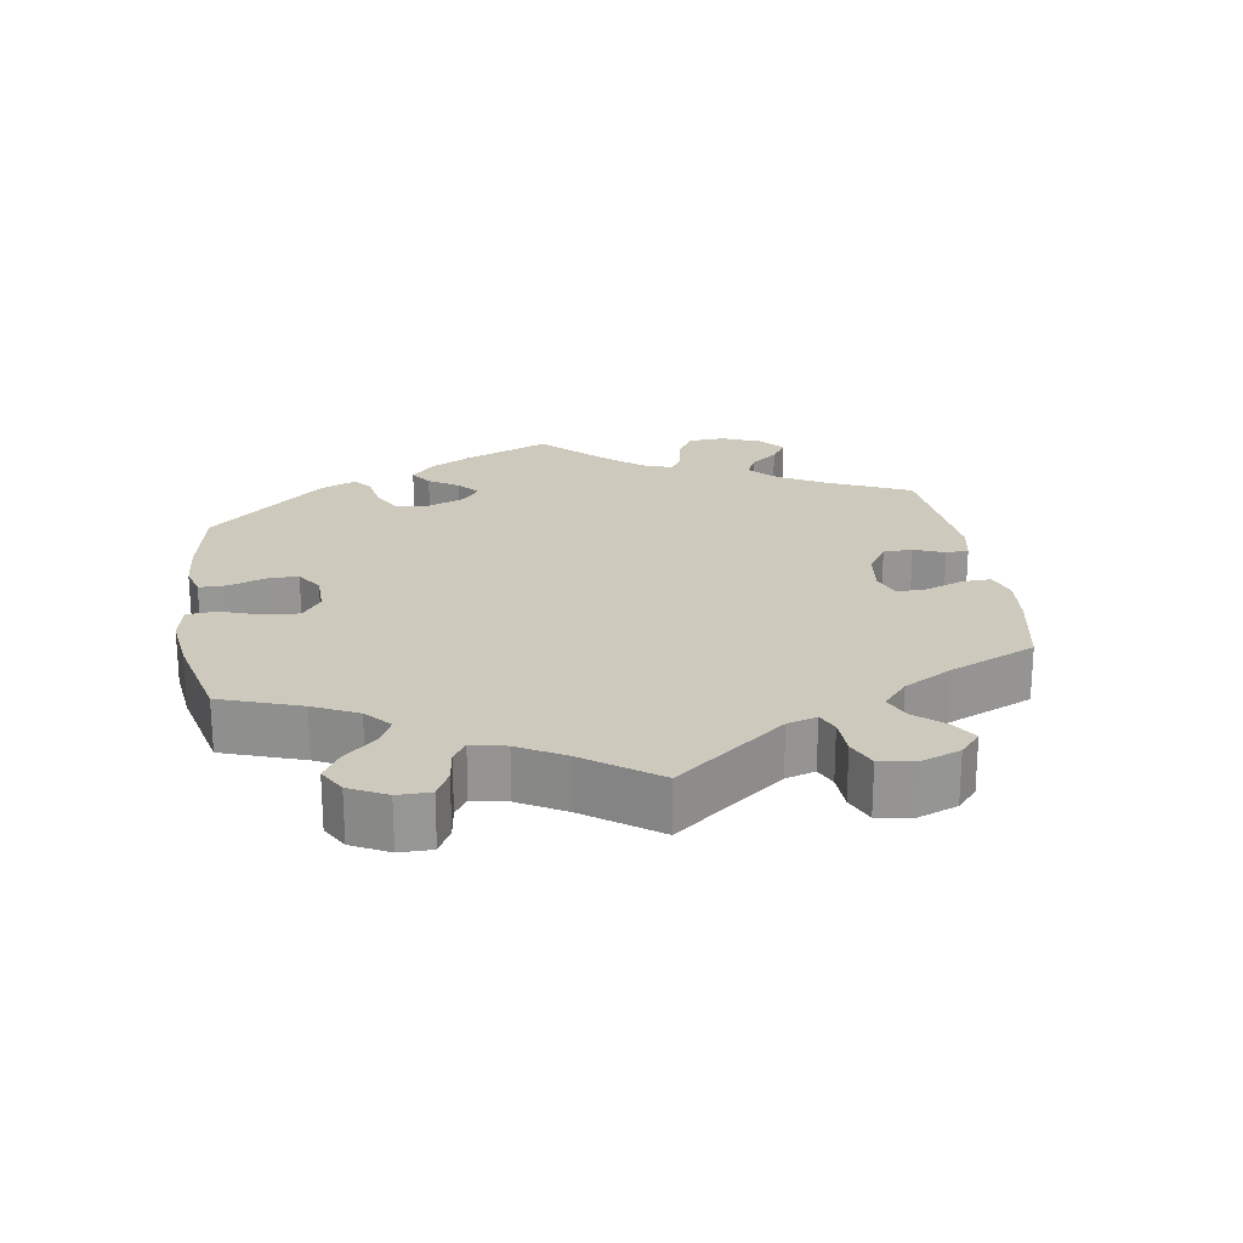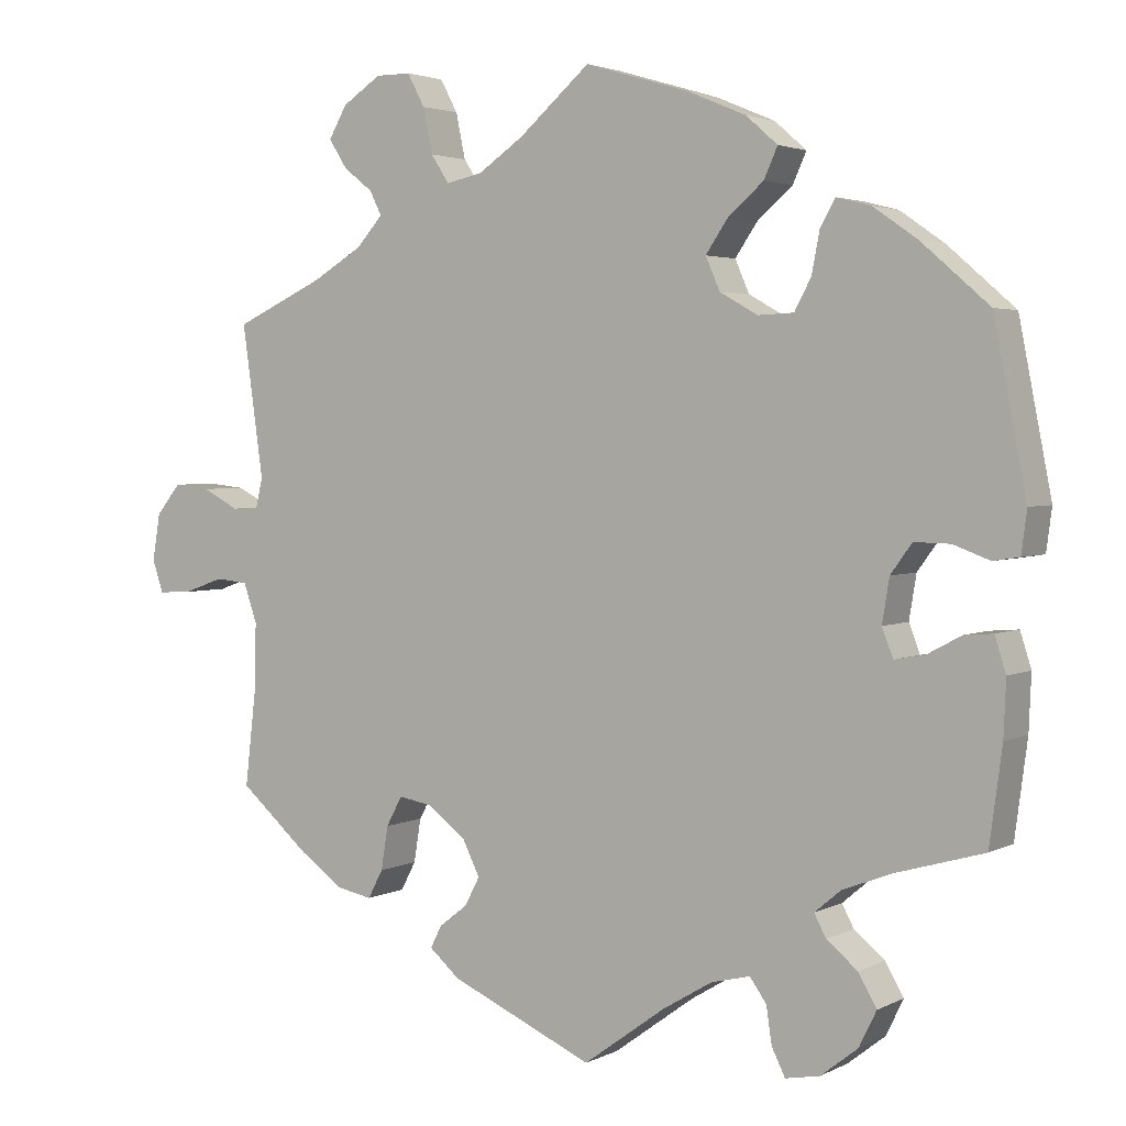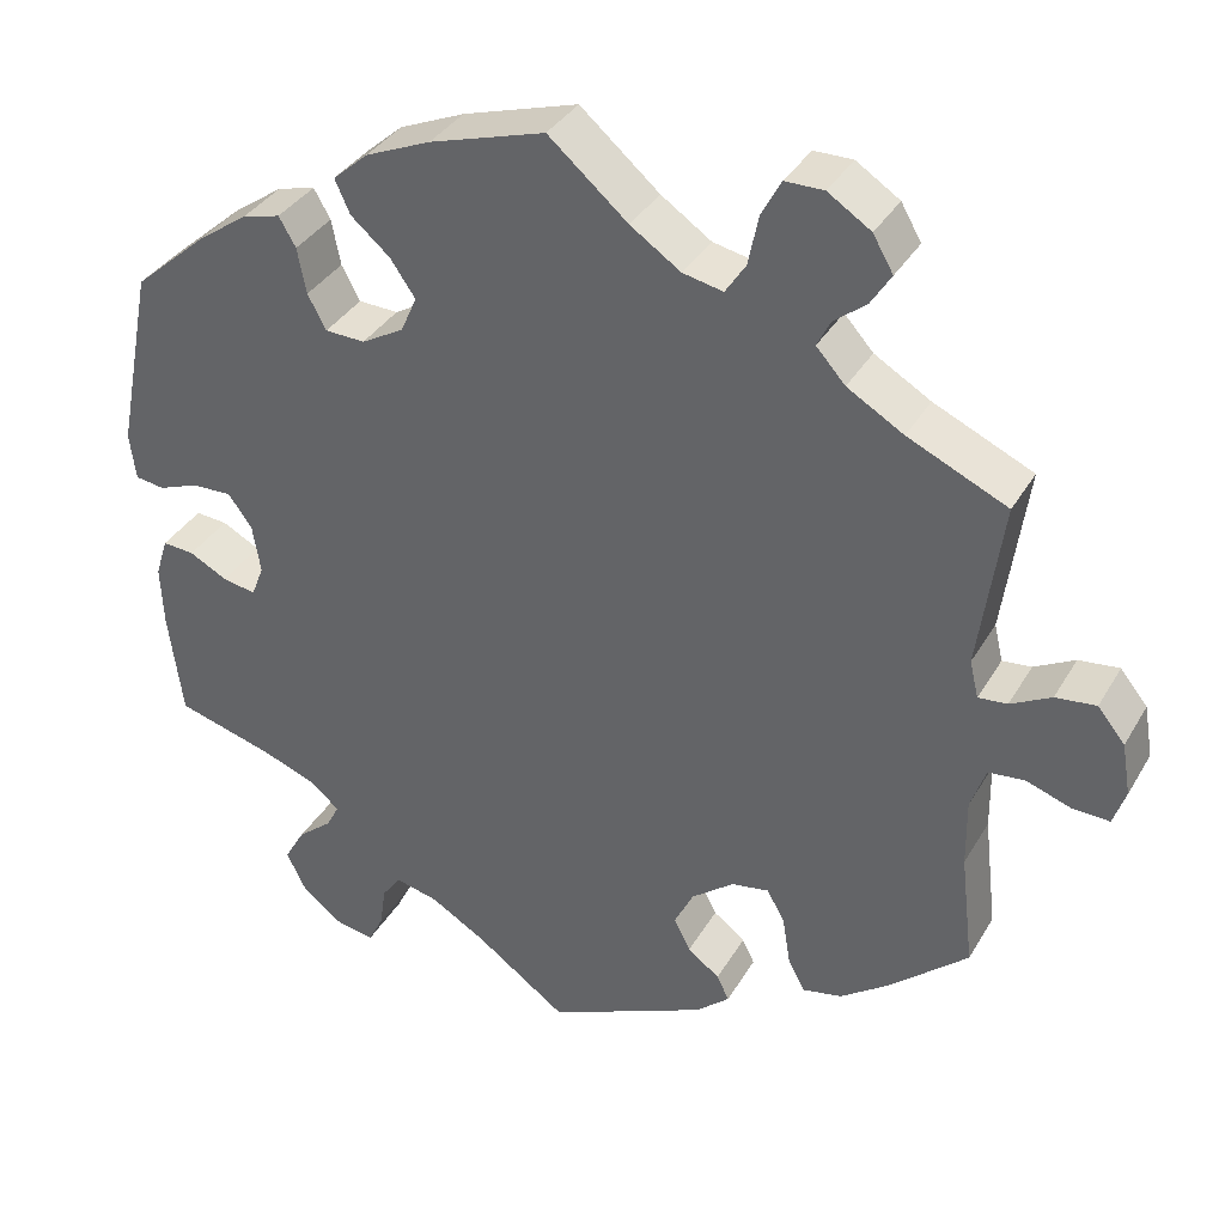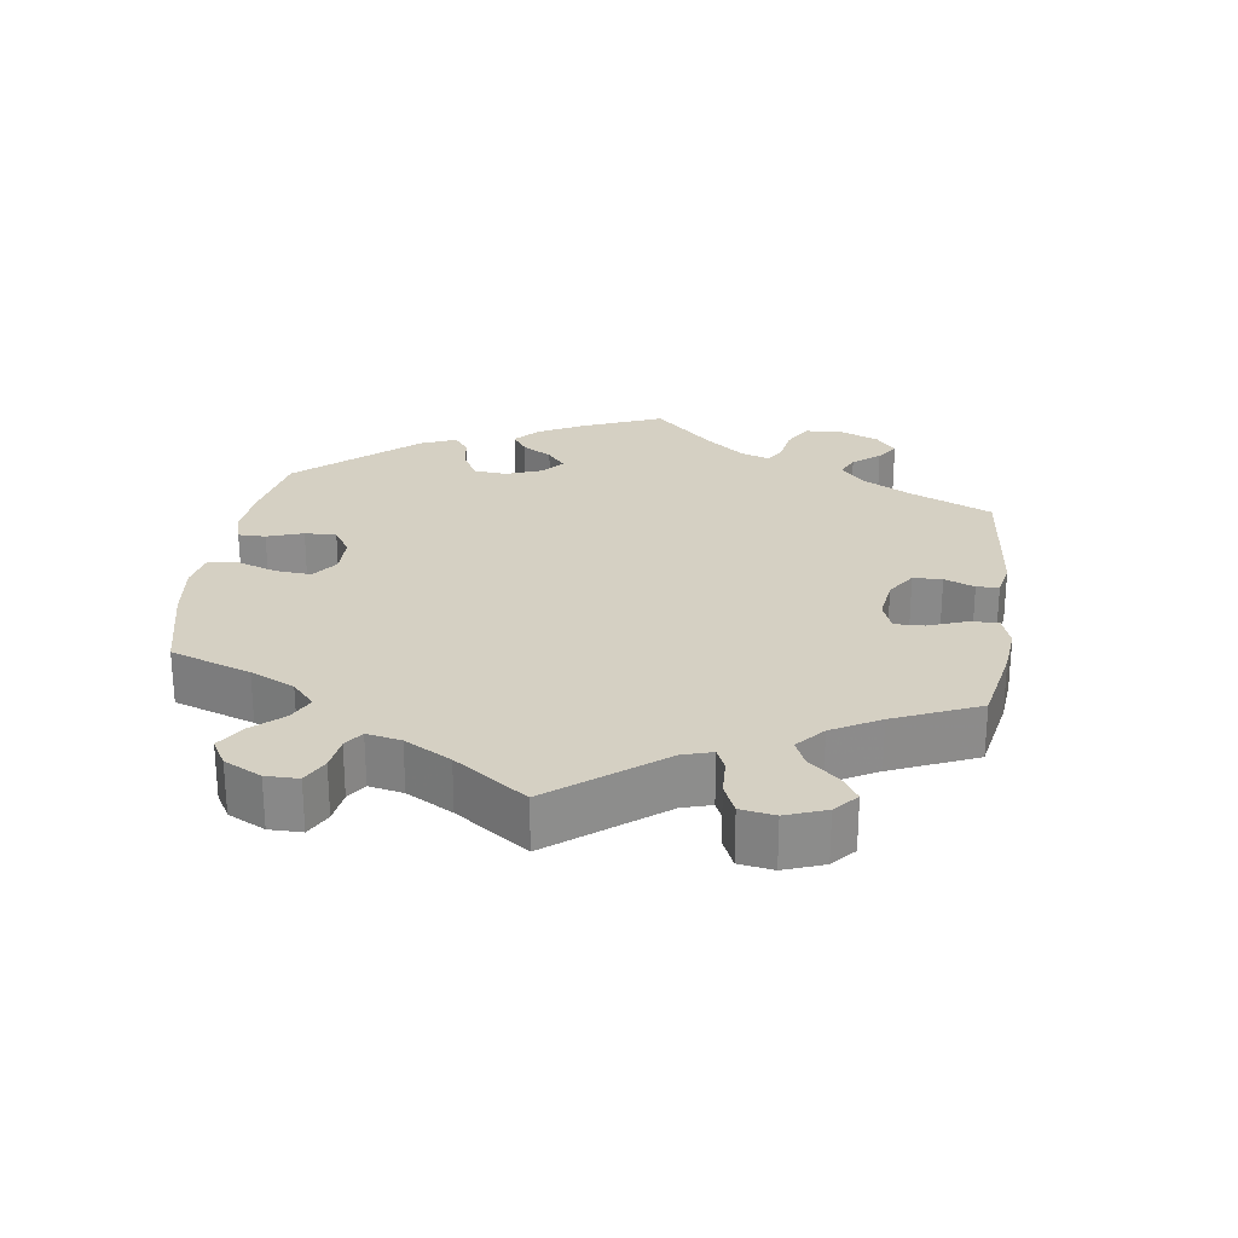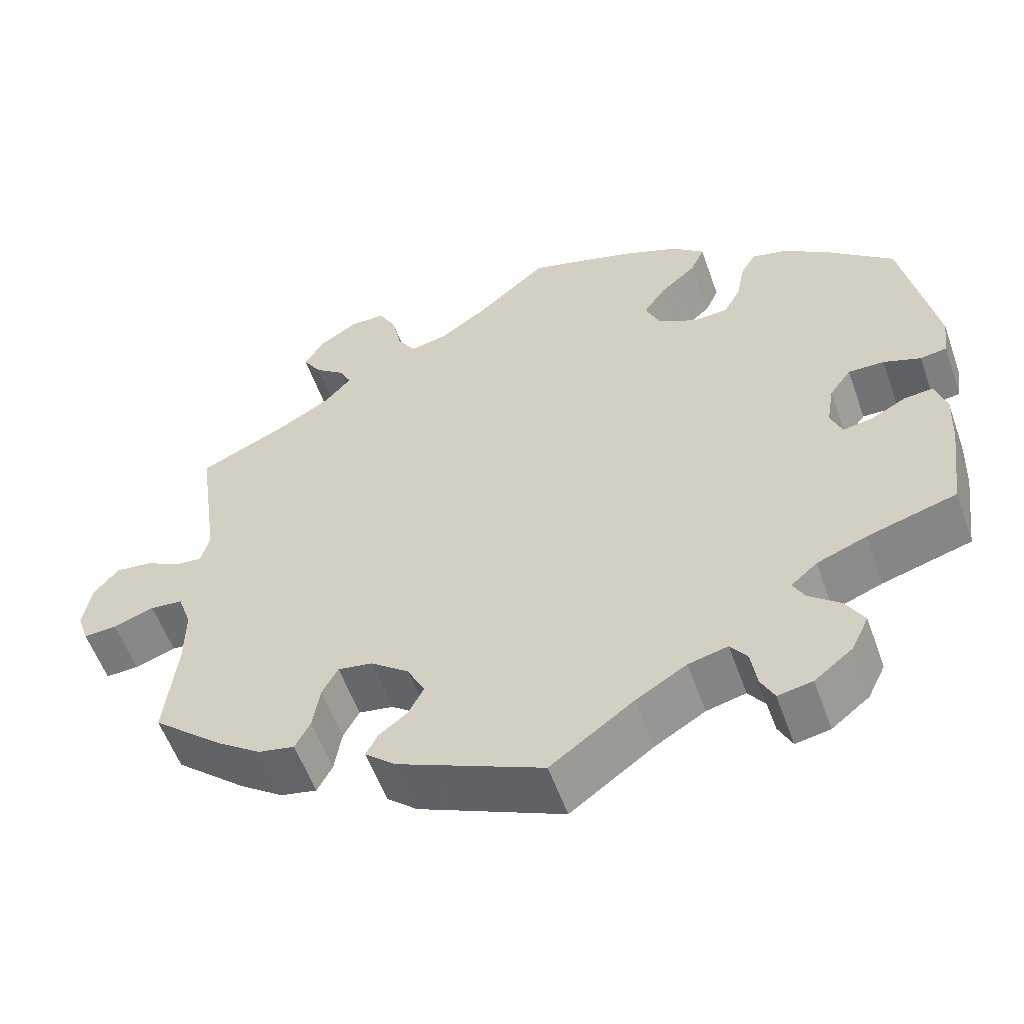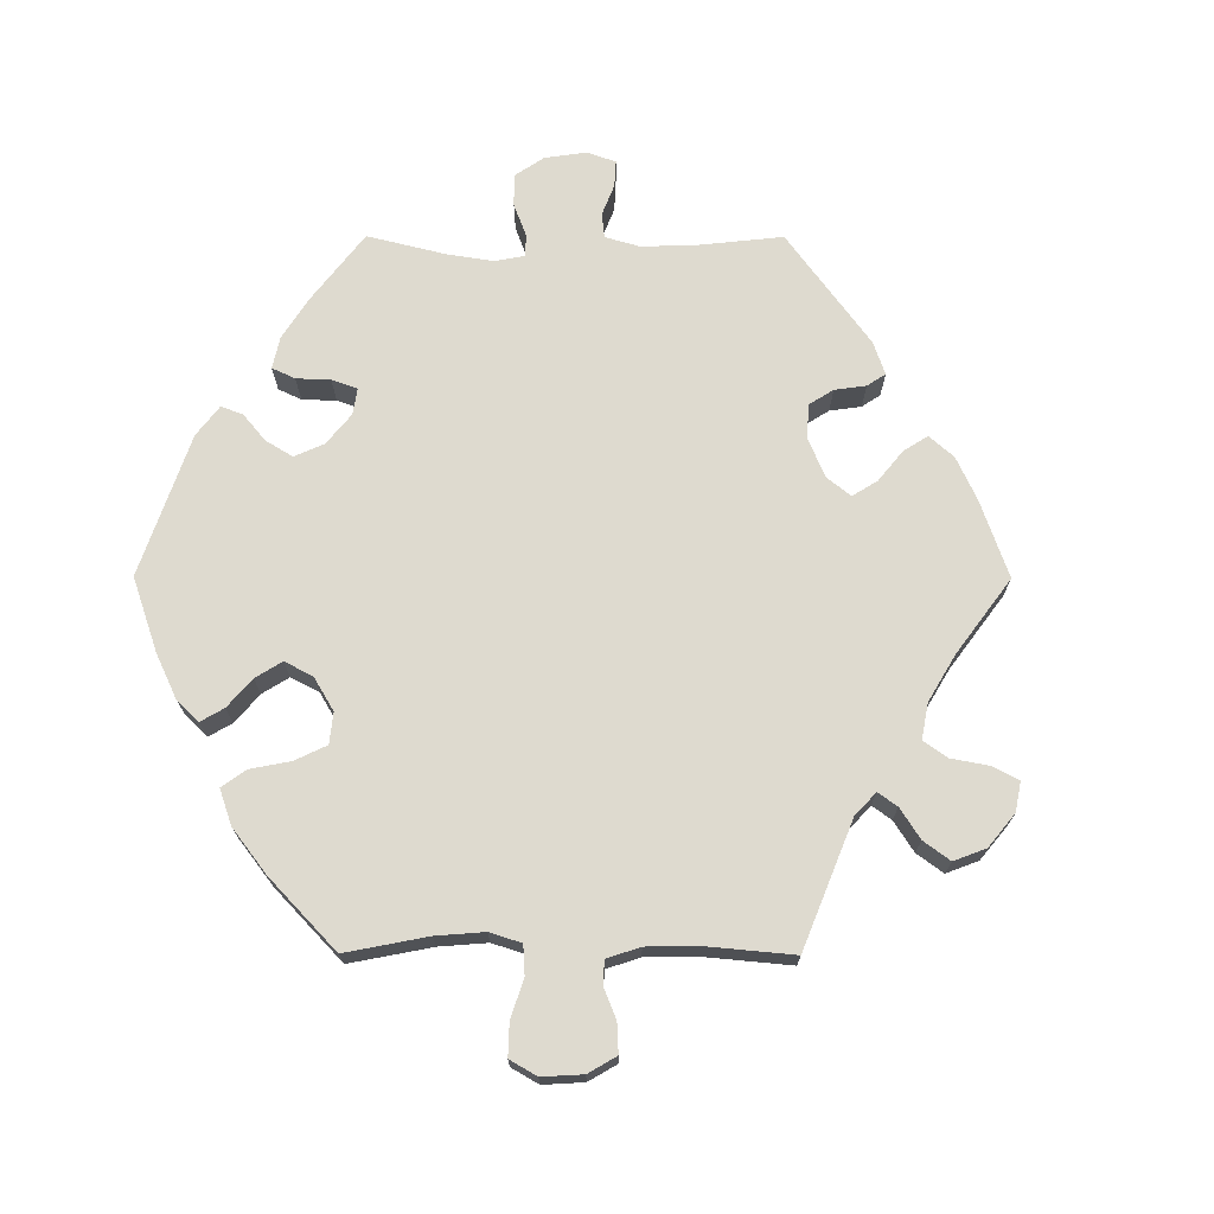
<metadata>
{"format":"obj","ext":"obj","renderer":"f3d","projection":"perspective","resolution":1024,"background":"white","views":[{"elev":22.7,"azim":51.2,"up":"+Y"},{"elev":3.0,"azim":-148.2,"up":"+Z"},{"elev":35.5,"azim":26.6,"up":"+Z"},{"elev":26.0,"azim":68.0,"up":"+Y"},{"elev":-56.5,"azim":-160.5,"up":"+Z"},{"elev":71.0,"azim":30.1,"up":"+Y"}]}
</metadata>
<code>
v 0.474 0.07 0.099
v 0.484 0.07 0.057
v 0.517 0.07 0.06
v 0.563 0.07 0.084
v 0.609 0.07 0.089
v 0.64 0.07 0.051
v 0.65 0.07 -0.008
v 0.636 0.07 -0.049
v 0.594 0.07 -0.047
v 0.543 0.07 -0.029
v 0.502 0.07 -0.033
v 0.485 0.07 -0.082
v 0.486 0.07 -0.159
v 0.501 0.07 -0.288
v 0.412 0.07 -0.365
v 0.357 0.07 -0.404
v 0.312 0.07 -0.413
v 0.293 0.07 -0.377
v 0.284 0.07 -0.322
v 0.264 0.07 -0.285
v 0.221 0.07 -0.292
v 0.173 0.07 -0.329
v 0.151 0.07 -0.373
v 0.17 0.07 -0.409
v 0.206 0.07 -0.437
v 0.22 0.07 -0.465
v 0.182 0.07 -0.498
v 0.001 0.07 -0.578
v -0.102 0.07 -0.503
v -0.165 0.07 -0.465
v -0.214 0.07 -0.453
v -0.235 0.07 -0.482
v -0.242 0.07 -0.529
v -0.259 0.07 -0.563
v -0.302 0.07 -0.555
v -0.349 0.07 -0.518
v -0.371 0.07 -0.473
v -0.348 0.07 -0.433
v -0.309 0.07 -0.401
v -0.294 0.07 -0.373
v -0.327 0.07 -0.345
v -0.389 0.07 -0.321
v -0.5 0.07 -0.289
v -0.516 0.07 -0.169
v -0.519 0.07 -0.099
v -0.505 0.07 -0.055
v -0.469 0.07 -0.058
v -0.426 0.07 -0.081
v -0.388 0.07 -0.088
v -0.374 0.07 -0.052
v -0.383 0.07 0.003
v -0.41 0.07 0.04
v -0.455 0.07 0.039
v -0.501 0.07 0.022
v -0.534 0.07 0.027
v -0.541 0.07 0.08
v -0.5 0.07 0.289
v -0.415 0.07 0.363
v -0.359 0.07 0.402
v -0.316 0.07 0.413
v -0.297 0.07 0.38
v -0.287 0.07 0.328
v -0.266 0.07 0.289
v -0.221 0.07 0.287
v -0.173 0.07 0.314
v -0.155 0.07 0.355
v -0.183 0.07 0.396
v -0.228 0.07 0.435
v -0.245 0.07 0.473
v -0.205 0.07 0.508
v -0.131 0.07 0.539
v 0 0.07 0.578
v 0.09 0.07 0.5
v 0.147 0.07 0.461
v 0.193 0.07 0.451
v 0.216 0.07 0.486
v 0.228 0.07 0.543
v 0.25 0.07 0.584
v 0.294 0.07 0.584
v 0.343 0.07 0.552
v 0.366 0.07 0.512
v 0.343 0.07 0.476
v 0.306 0.07 0.447
v 0.291 0.07 0.417
v 0.324 0.07 0.38
v 0.388 0.07 0.342
v 0.501 0.07 0.29
v 0.474 0 0.099
v 0.484 0 0.057
v 0.517 0 0.06
v 0.563 0 0.084
v 0.609 0 0.089
v 0.64 0 0.051
v 0.65 0 -0.008
v 0.636 0 -0.049
v 0.594 0 -0.047
v 0.543 0 -0.029
v 0.502 0 -0.033
v 0.485 0 -0.082
v 0.486 0 -0.159
v 0.501 0 -0.288
v 0.412 0 -0.365
v 0.357 0 -0.404
v 0.312 0 -0.413
v 0.293 0 -0.377
v 0.284 0 -0.322
v 0.264 0 -0.285
v 0.221 0 -0.292
v 0.173 0 -0.329
v 0.151 0 -0.373
v 0.17 0 -0.409
v 0.206 0 -0.437
v 0.22 0 -0.465
v 0.182 0 -0.498
v 0.001 0 -0.578
v -0.102 0 -0.503
v -0.165 0 -0.465
v -0.214 0 -0.453
v -0.235 0 -0.482
v -0.242 0 -0.529
v -0.259 0 -0.563
v -0.302 0 -0.555
v -0.349 0 -0.518
v -0.371 0 -0.473
v -0.348 0 -0.433
v -0.309 0 -0.401
v -0.294 0 -0.373
v -0.327 0 -0.345
v -0.389 0 -0.321
v -0.5 0 -0.289
v -0.516 0 -0.169
v -0.519 0 -0.099
v -0.505 0 -0.055
v -0.469 0 -0.058
v -0.426 0 -0.081
v -0.388 0 -0.088
v -0.374 0 -0.052
v -0.383 0 0.003
v -0.41 0 0.04
v -0.455 0 0.039
v -0.501 0 0.022
v -0.534 0 0.027
v -0.541 0 0.08
v -0.5 0 0.289
v -0.415 0 0.363
v -0.359 0 0.402
v -0.316 0 0.413
v -0.297 0 0.38
v -0.287 0 0.328
v -0.266 0 0.289
v -0.221 0 0.287
v -0.173 0 0.314
v -0.155 0 0.355
v -0.183 0 0.396
v -0.228 0 0.435
v -0.245 0 0.473
v -0.205 0 0.508
v -0.131 0 0.539
v 0 0 0.578
v 0.09 0 0.5
v 0.147 0 0.461
v 0.193 0 0.451
v 0.216 0 0.486
v 0.228 0 0.543
v 0.25 0 0.584
v 0.294 0 0.584
v 0.343 0 0.552
v 0.366 0 0.512
v 0.343 0 0.476
v 0.306 0 0.447
v 0.291 0 0.417
v 0.324 0 0.38
v 0.388 0 0.342
v 0.501 0 0.29
f 86 87 1
f 85 86 1 2
f 84 85 2
f 80 81 82 83
f 80 83 84
f 79 80 84
f 76 77 78 79
f 75 76 79 84
f 74 75 84 2
f 70 71 72 73
f 70 73 74 2
f 67 68 69 70
f 66 67 70 2
f 59 60 61 62
f 59 62 63
f 58 59 63
f 57 58 63
f 56 57 63 64
f 53 54 55 56
f 52 53 56 64
f 45 46 47 48
f 45 48 49
f 42 43 44 45
f 41 42 45 49
f 40 41 49 50
f 36 37 38 39
f 36 39 40
f 35 36 40
f 32 33 34 35
f 31 32 35 40
f 30 31 40 50
f 26 27 28 29
f 24 25 26 29
f 23 24 29 30
f 22 23 30 50
f 16 17 18 19
f 16 19 20
f 13 14 15 16
f 12 13 16 20
f 11 12 20 21
f 7 8 9 10
f 7 10 11
f 6 7 11
f 3 4 5 6
f 2 3 6 11
f 65 66 2 11
f 51 52 64 65
f 22 50 51 65
f 11 21 22 65
f 88 174 173
f 89 88 173 172
f 89 172 171
f 170 169 168 167
f 171 170 167
f 171 167 166
f 166 165 164 163
f 171 166 163 162
f 89 171 162 161
f 160 159 158 157
f 89 161 160 157
f 157 156 155 154
f 89 157 154 153
f 149 148 147 146
f 150 149 146
f 150 146 145
f 150 145 144
f 151 150 144 143
f 143 142 141 140
f 151 143 140 139
f 135 134 133 132
f 136 135 132
f 132 131 130 129
f 136 132 129 128
f 137 136 128 127
f 126 125 124 123
f 127 126 123
f 127 123 122
f 122 121 120 119
f 127 122 119 118
f 137 127 118 117
f 116 115 114 113
f 116 113 112 111
f 117 116 111 110
f 137 117 110 109
f 106 105 104 103
f 107 106 103
f 103 102 101 100
f 107 103 100 99
f 108 107 99 98
f 97 96 95 94
f 98 97 94
f 98 94 93
f 93 92 91 90
f 98 93 90 89
f 98 89 153 152
f 152 151 139 138
f 152 138 137 109
f 152 109 108 98
f 1 88 89 2
f 2 89 90 3
f 3 90 91 4
f 4 91 92 5
f 5 92 93 6
f 6 93 94 7
f 7 94 95 8
f 8 95 96 9
f 9 96 97 10
f 10 97 98 11
f 11 98 99 12
f 12 99 100 13
f 13 100 101 14
f 14 101 102 15
f 15 102 103 16
f 16 103 104 17
f 17 104 105 18
f 18 105 106 19
f 19 106 107 20
f 20 107 108 21
f 21 108 109 22
f 22 109 110 23
f 23 110 111 24
f 24 111 112 25
f 25 112 113 26
f 26 113 114 27
f 27 114 115 28
f 28 115 116 29
f 29 116 117 30
f 30 117 118 31
f 31 118 119 32
f 32 119 120 33
f 33 120 121 34
f 34 121 122 35
f 35 122 123 36
f 36 123 124 37
f 37 124 125 38
f 38 125 126 39
f 39 126 127 40
f 40 127 128 41
f 41 128 129 42
f 42 129 130 43
f 43 130 131 44
f 44 131 132 45
f 45 132 133 46
f 46 133 134 47
f 47 134 135 48
f 48 135 136 49
f 49 136 137 50
f 50 137 138 51
f 51 138 139 52
f 52 139 140 53
f 53 140 141 54
f 54 141 142 55
f 55 142 143 56
f 56 143 144 57
f 57 144 145 58
f 58 145 146 59
f 59 146 147 60
f 60 147 148 61
f 61 148 149 62
f 62 149 150 63
f 63 150 151 64
f 64 151 152 65
f 65 152 153 66
f 66 153 154 67
f 67 154 155 68
f 68 155 156 69
f 69 156 157 70
f 70 157 158 71
f 71 158 159 72
f 72 159 160 73
f 73 160 161 74
f 74 161 162 75
f 75 162 163 76
f 76 163 164 77
f 77 164 165 78
f 78 165 166 79
f 79 166 167 80
f 80 167 168 81
f 81 168 169 82
f 82 169 170 83
f 83 170 171 84
f 84 171 172 85
f 85 172 173 86
f 86 173 174 87
f 87 174 88 1

</code>
